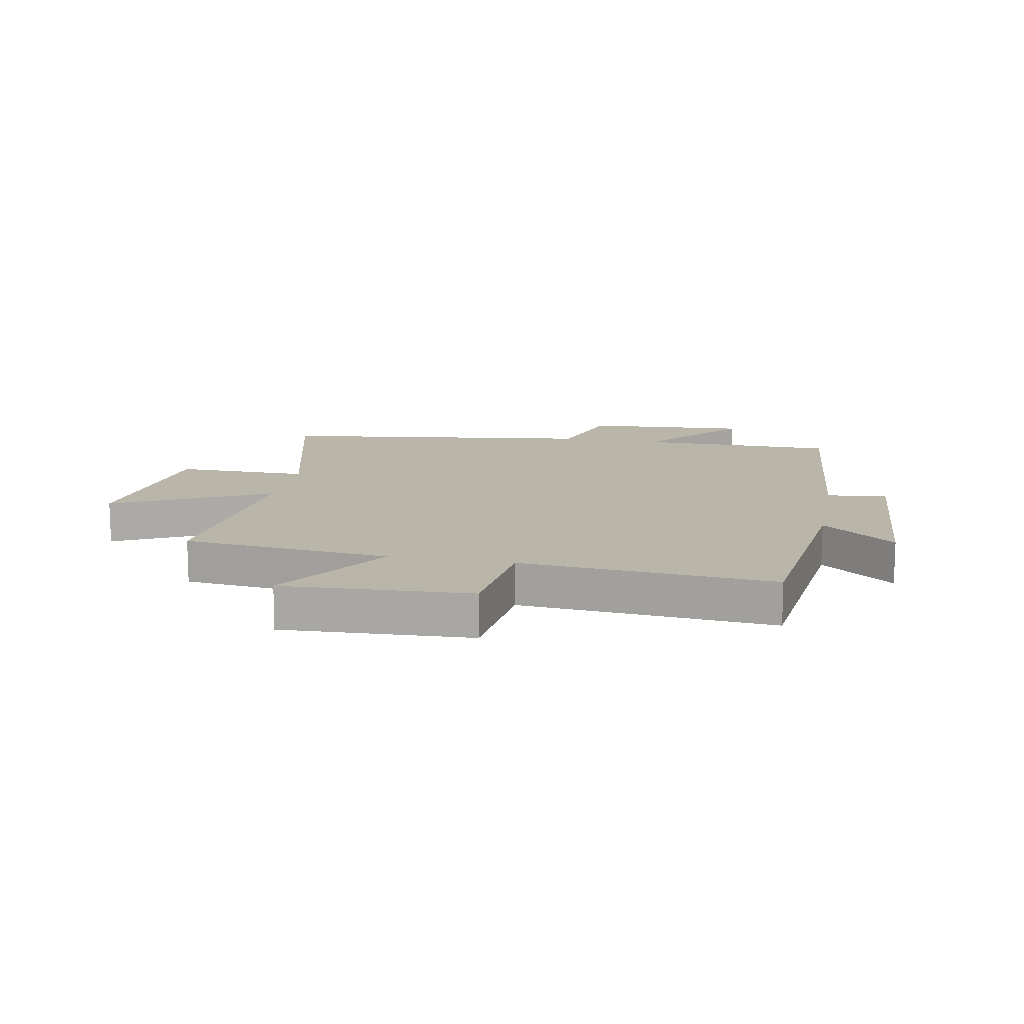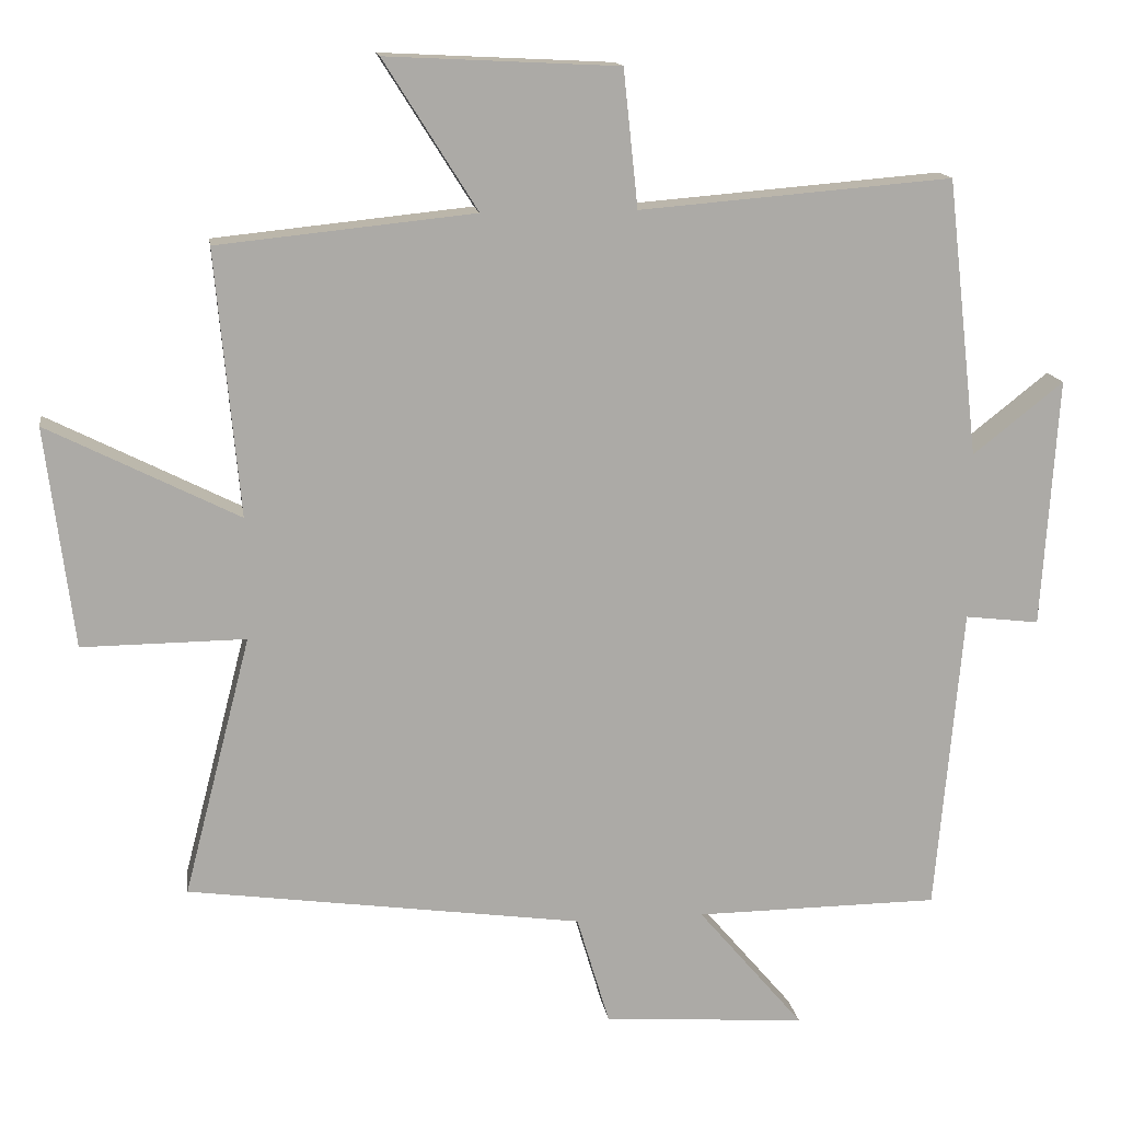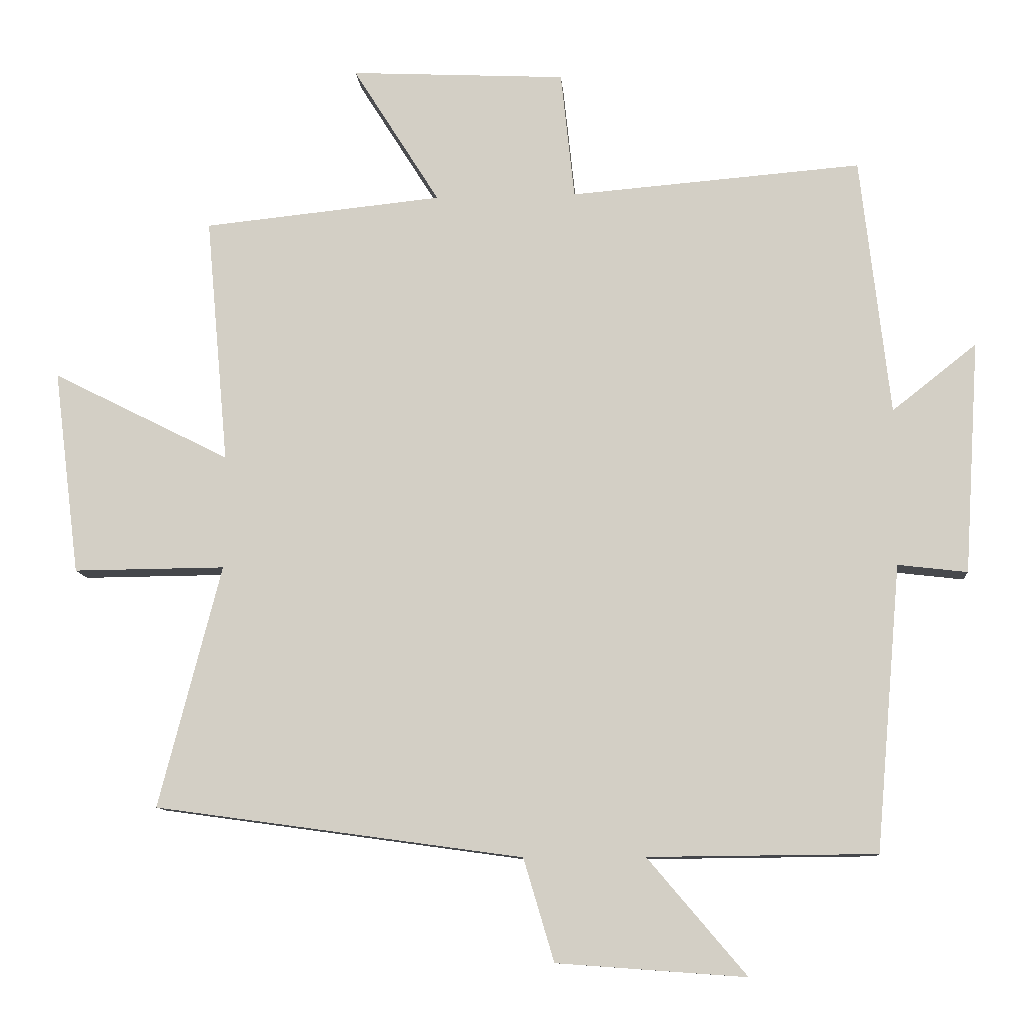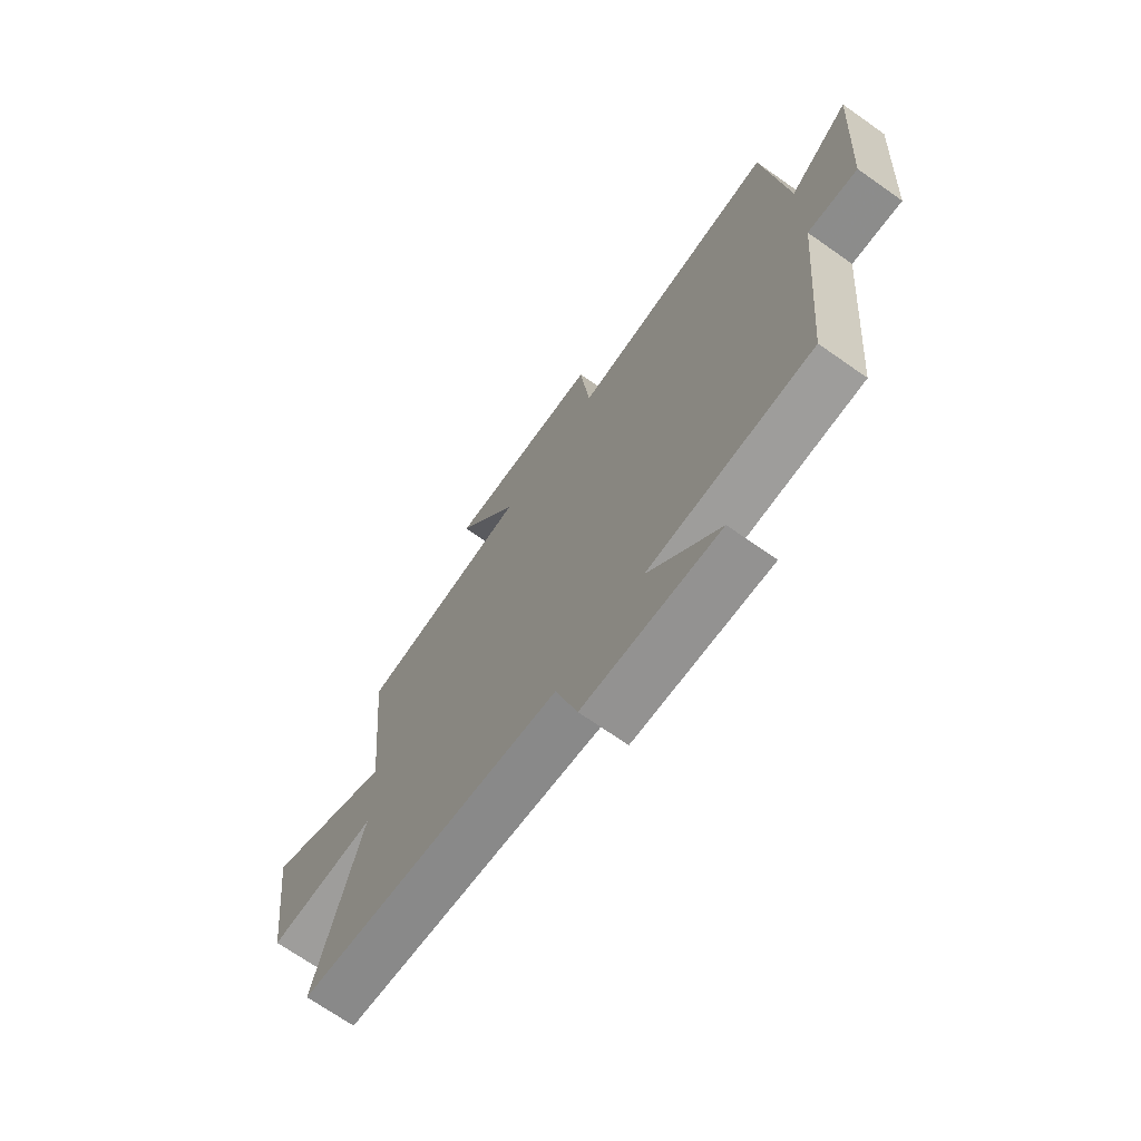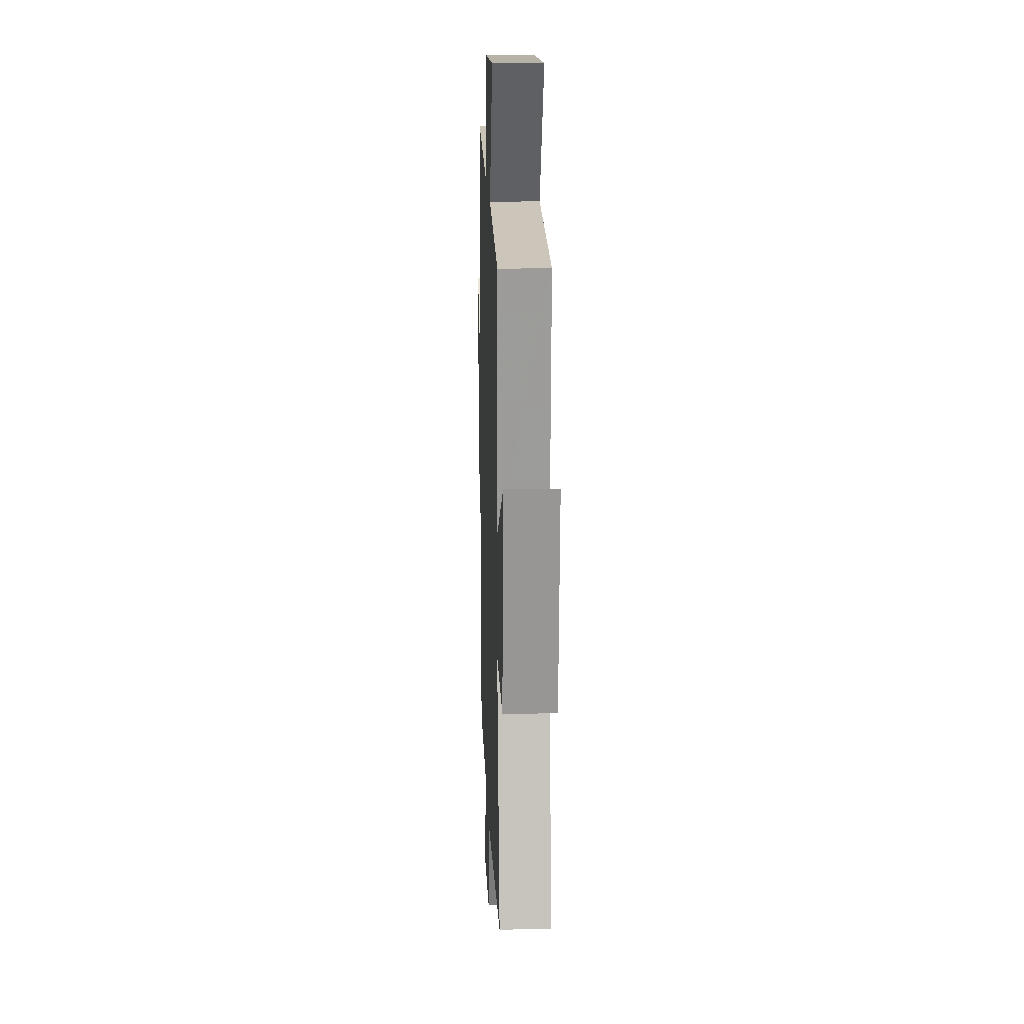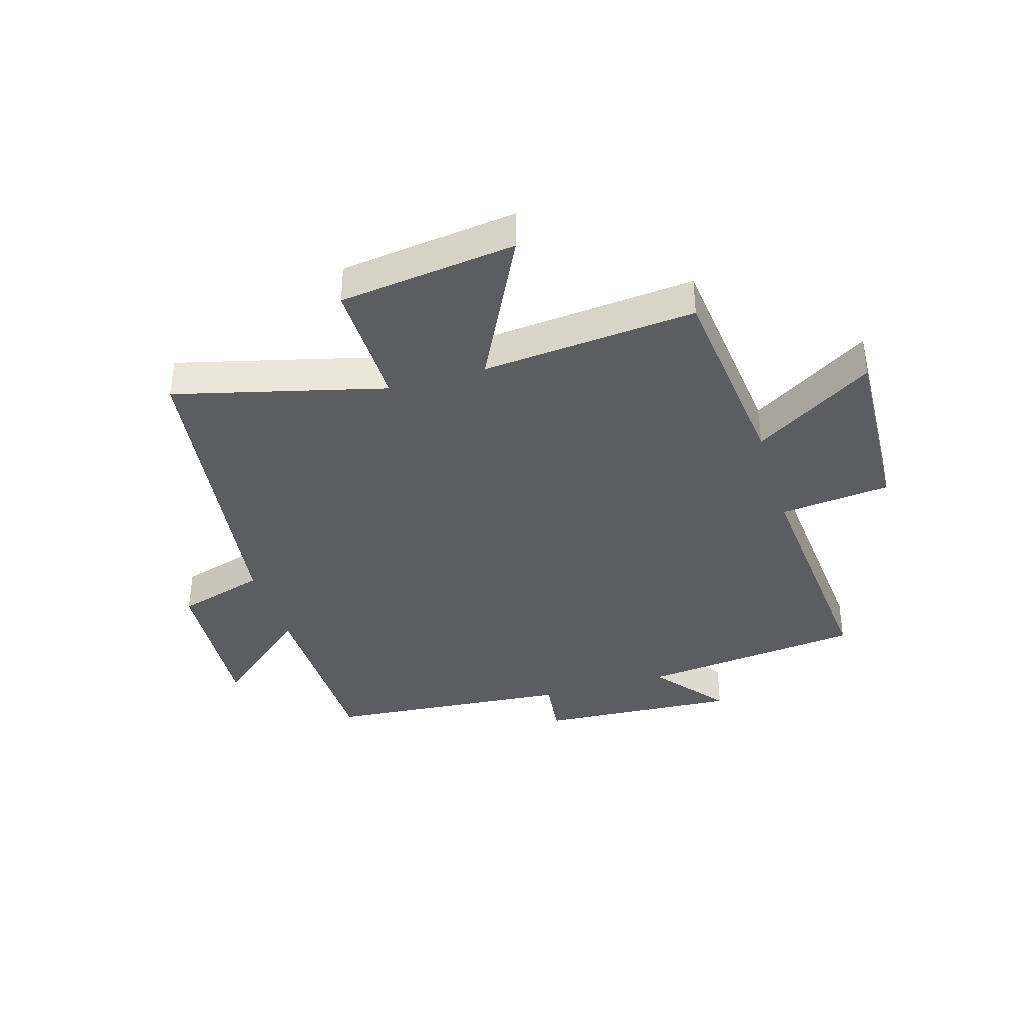
<metadata>
{"format":"obj","ext":"obj","renderer":"f3d","projection":"perspective","resolution":1024,"background":"white","views":[{"elev":13.5,"azim":10.9,"up":"+Y"},{"elev":14.4,"azim":-8.3,"up":"+Z"},{"elev":-10.5,"azim":4.5,"up":"+Z"},{"elev":-70.2,"azim":54.9,"up":"+Z"},{"elev":15.1,"azim":-92.0,"up":"+Z"},{"elev":-37.2,"azim":-73.2,"up":"+Y"}]}
</metadata>
<code>
v 0.463 0.07 -0.497
v 0.128 0.07 -0.5
v 0.273 0.07 -0.671
v -0.005 0.07 -0.651
v -0.05 0.07 -0.5
v -0.592 0.07 -0.425
v -0.5 0.07 -0.068
v -0.724 0.07 -0.07
v -0.762 0.07 0.232
v -0.5 0.07 0.1
v -0.533 0.07 0.464
v -0.181 0.07 0.5
v -0.309 0.07 0.704
v 0.009 0.07 0.688
v 0.029 0.07 0.5
v 0.457 0.07 0.535
v 0.5 0.07 0.155
v 0.624 0.07 0.253
v 0.602 0.07 -0.089
v 0.5 0.07 -0.077
v 0.463 0 -0.497
v 0.128 0 -0.5
v 0.273 0 -0.671
v -0.005 0 -0.651
v -0.05 0 -0.5
v -0.592 0 -0.425
v -0.5 0 -0.068
v -0.724 0 -0.07
v -0.762 0 0.232
v -0.5 0 0.1
v -0.533 0 0.464
v -0.181 0 0.5
v -0.309 0 0.704
v 0.009 0 0.688
v 0.029 0 0.5
v 0.457 0 0.535
v 0.5 0 0.155
v 0.624 0 0.253
v 0.602 0 -0.089
v 0.5 0 -0.077
f 17 18 19 20
f 20 1 2
f 17 20 2
f 16 17 2
f 15 16 2
f 12 13 14 15
f 12 15 2
f 11 12 2
f 10 11 2
f 7 8 9 10
f 7 10 2 3
f 5 6 7
f 5 7 3
f 3 4 5
f 40 39 38 37
f 22 21 40
f 22 40 37
f 22 37 36
f 22 36 35
f 35 34 33 32
f 22 35 32
f 22 32 31
f 22 31 30
f 30 29 28 27
f 23 22 30 27
f 27 26 25
f 23 27 25
f 25 24 23
f 1 21 22 2
f 2 22 23 3
f 3 23 24 4
f 4 24 25 5
f 5 25 26 6
f 6 26 27 7
f 7 27 28 8
f 8 28 29 9
f 9 29 30 10
f 10 30 31 11
f 11 31 32 12
f 12 32 33 13
f 13 33 34 14
f 14 34 35 15
f 15 35 36 16
f 16 36 37 17
f 17 37 38 18
f 18 38 39 19
f 19 39 40 20
f 20 40 21 1

</code>
